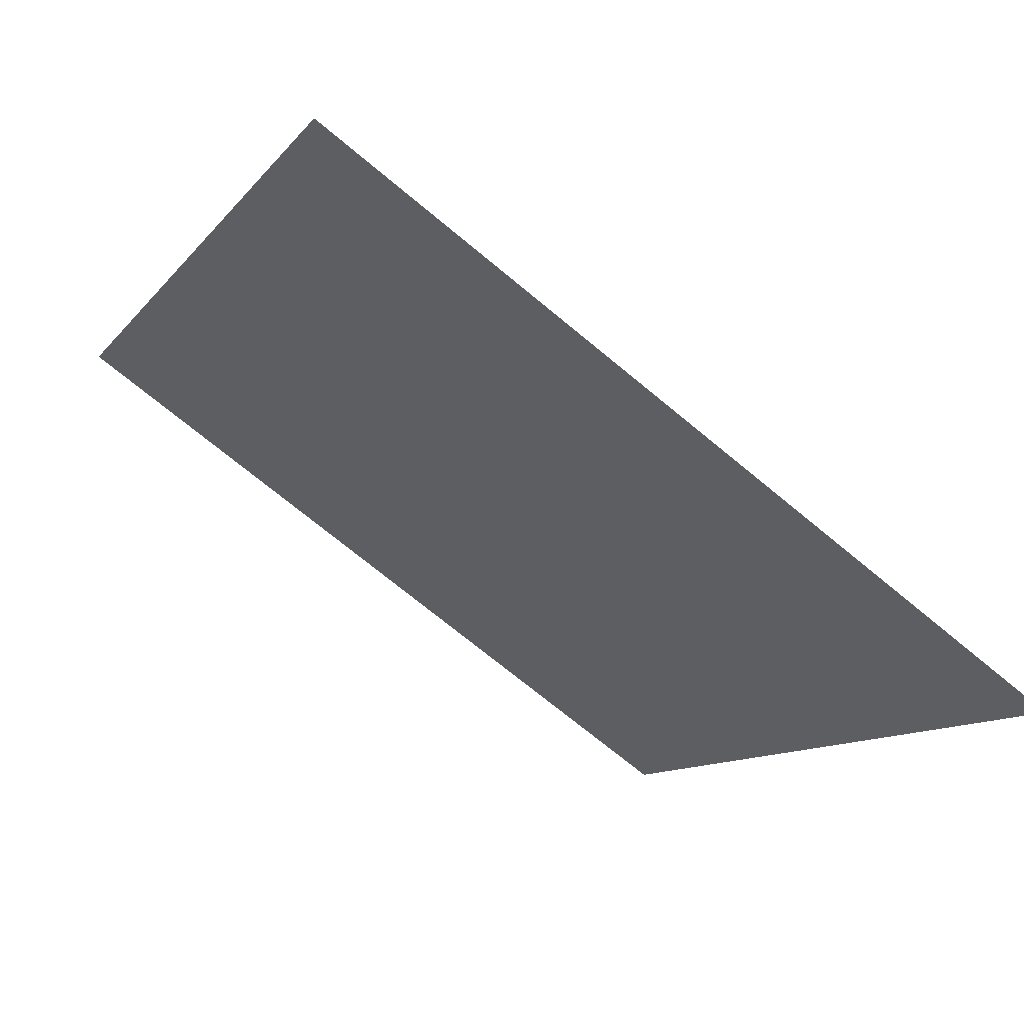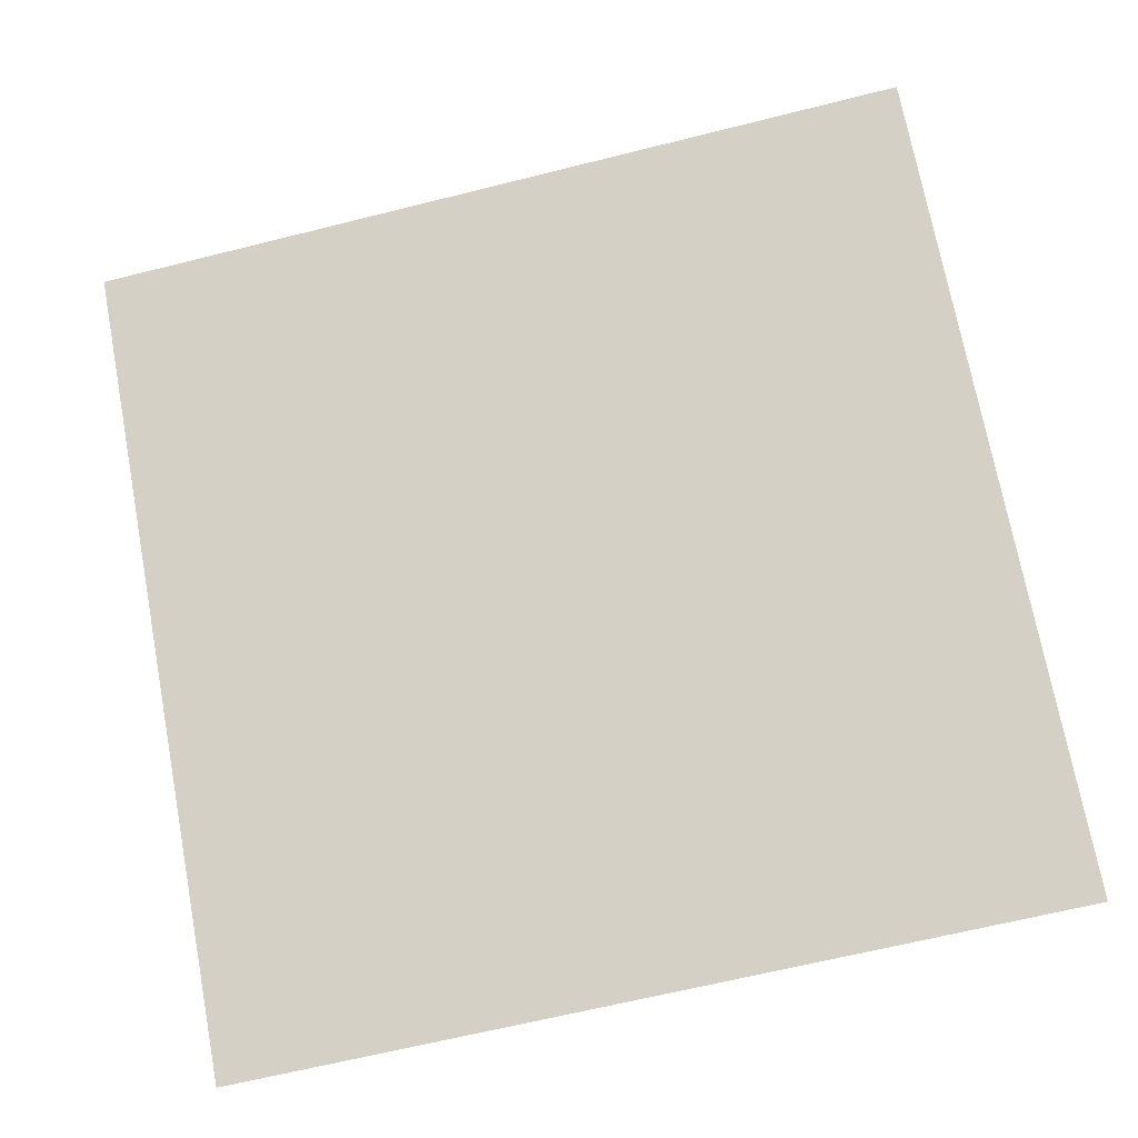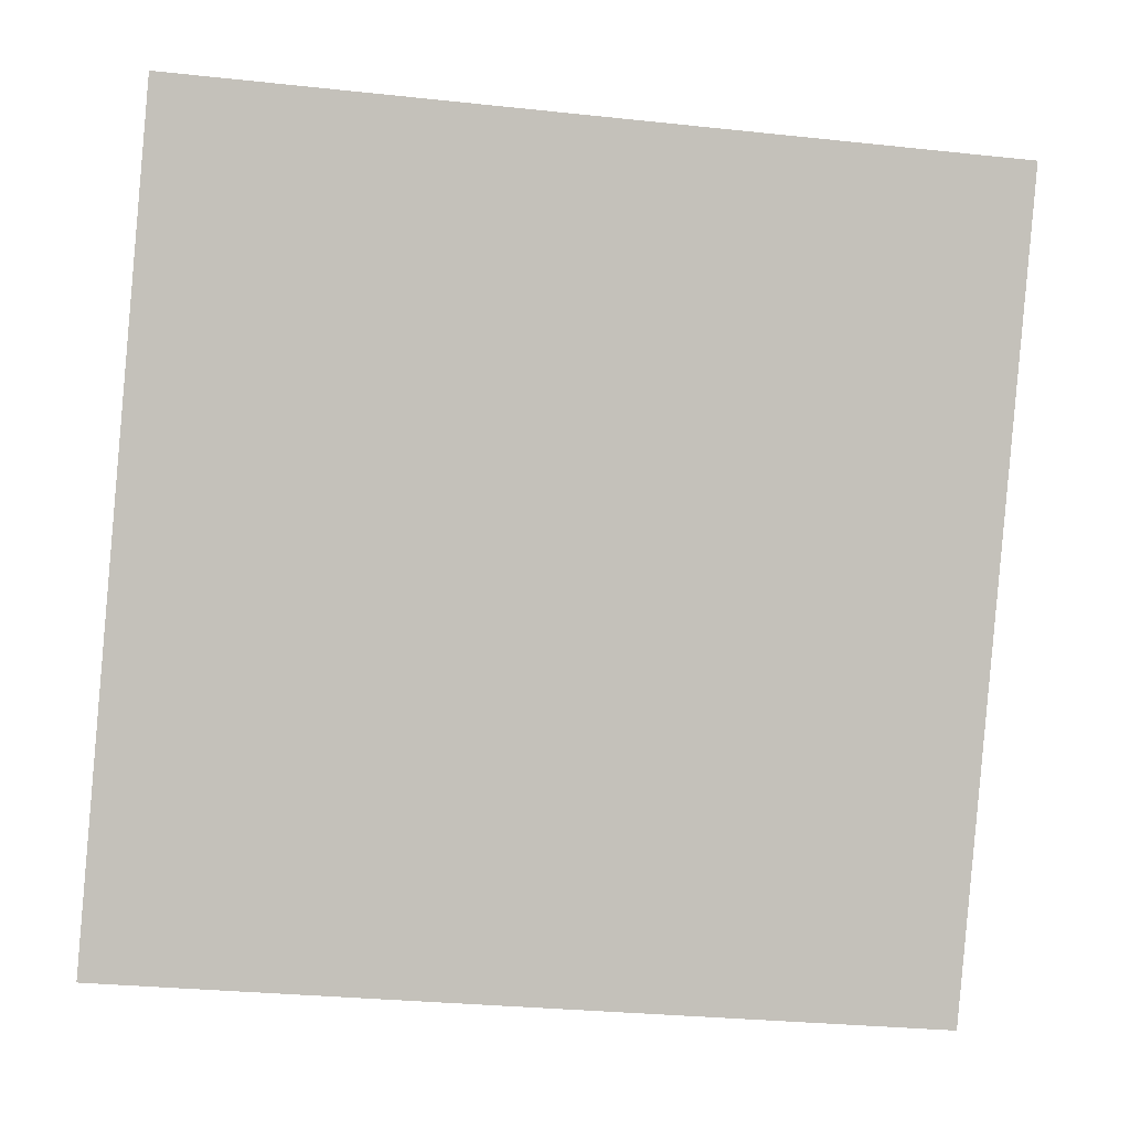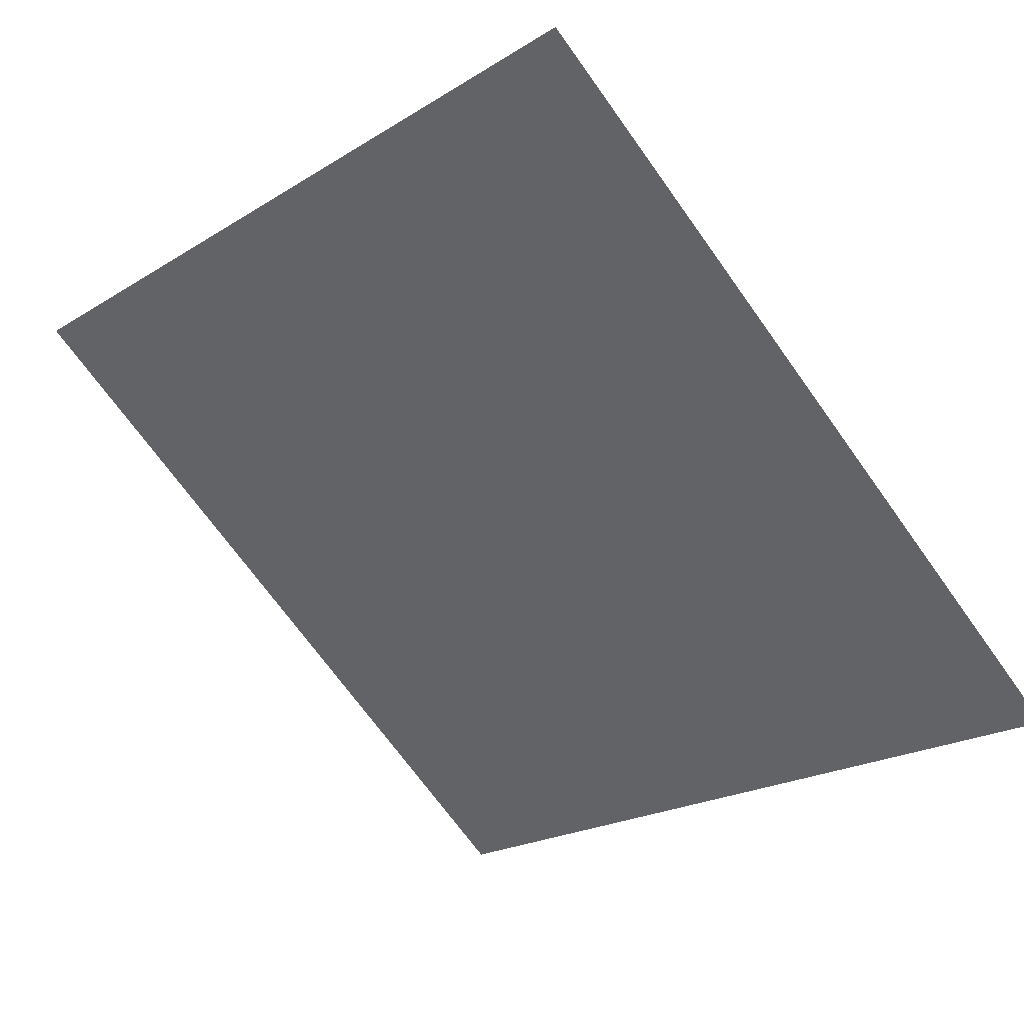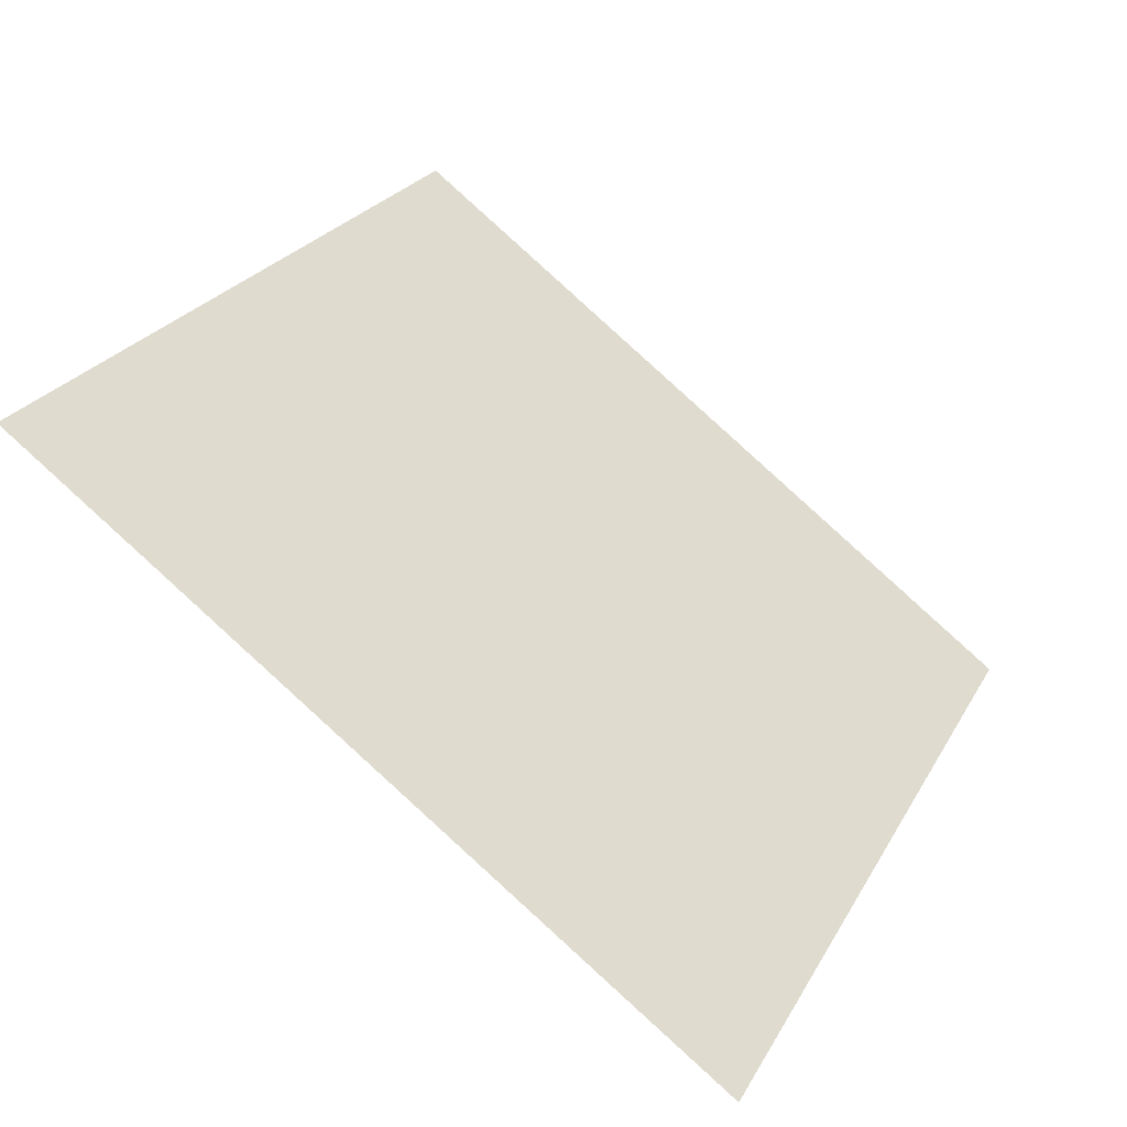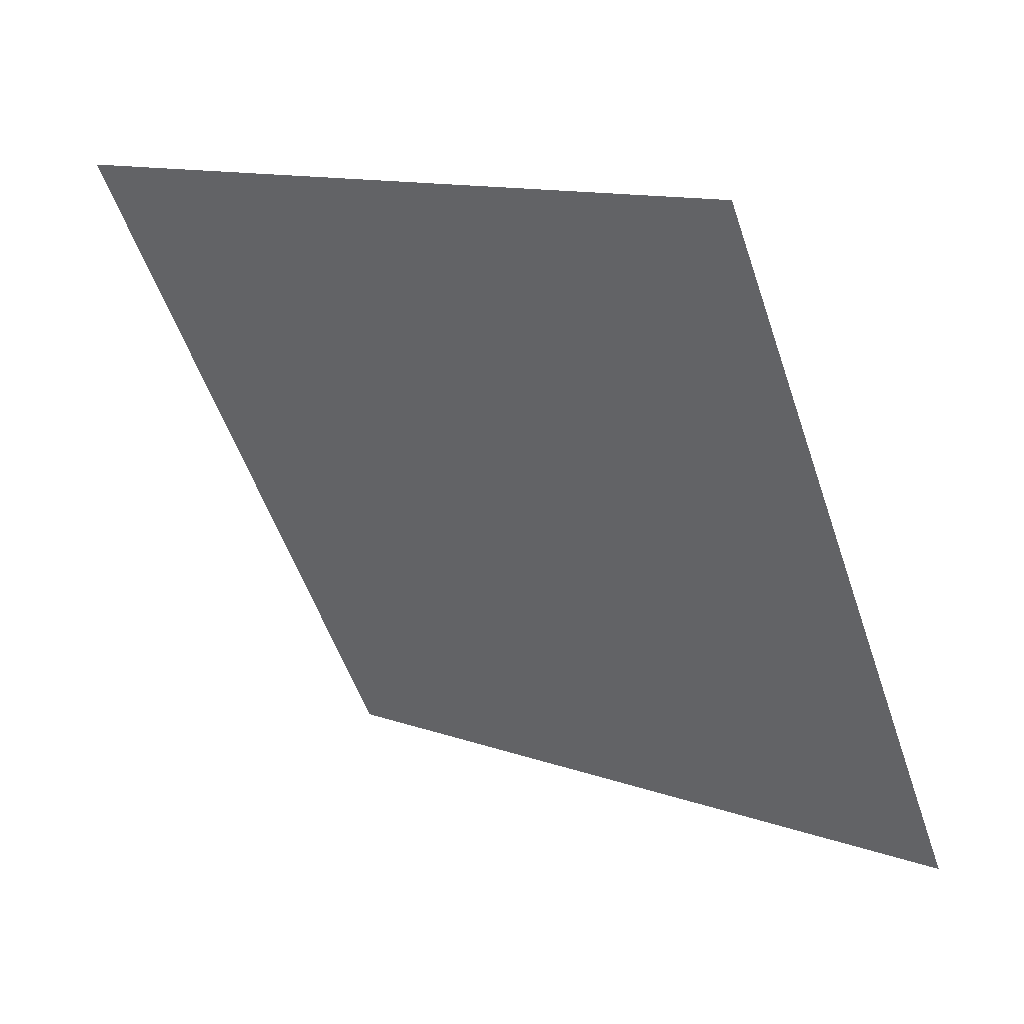
<metadata>
{"format":"obj","ext":"obj","renderer":"f3d","projection":"perspective","resolution":1024,"background":"white","views":[{"elev":-70.7,"azim":-41.0,"up":"+Z"},{"elev":-70.7,"azim":14.6,"up":"+Y"},{"elev":-34.3,"azim":170.0,"up":"+Z"},{"elev":-23.0,"azim":48.0,"up":"+Y"},{"elev":23.6,"azim":113.8,"up":"+Y"},{"elev":-55.5,"azim":109.1,"up":"+Y"}]}
</metadata>
<code>
v 0.2545 0.7327 0.4417
v 0.248 0.7328 0.4418
v 0.2481 0.7368 0.447
v 0.2547 0.7366 0.447
f 4 3 2 1

</code>
